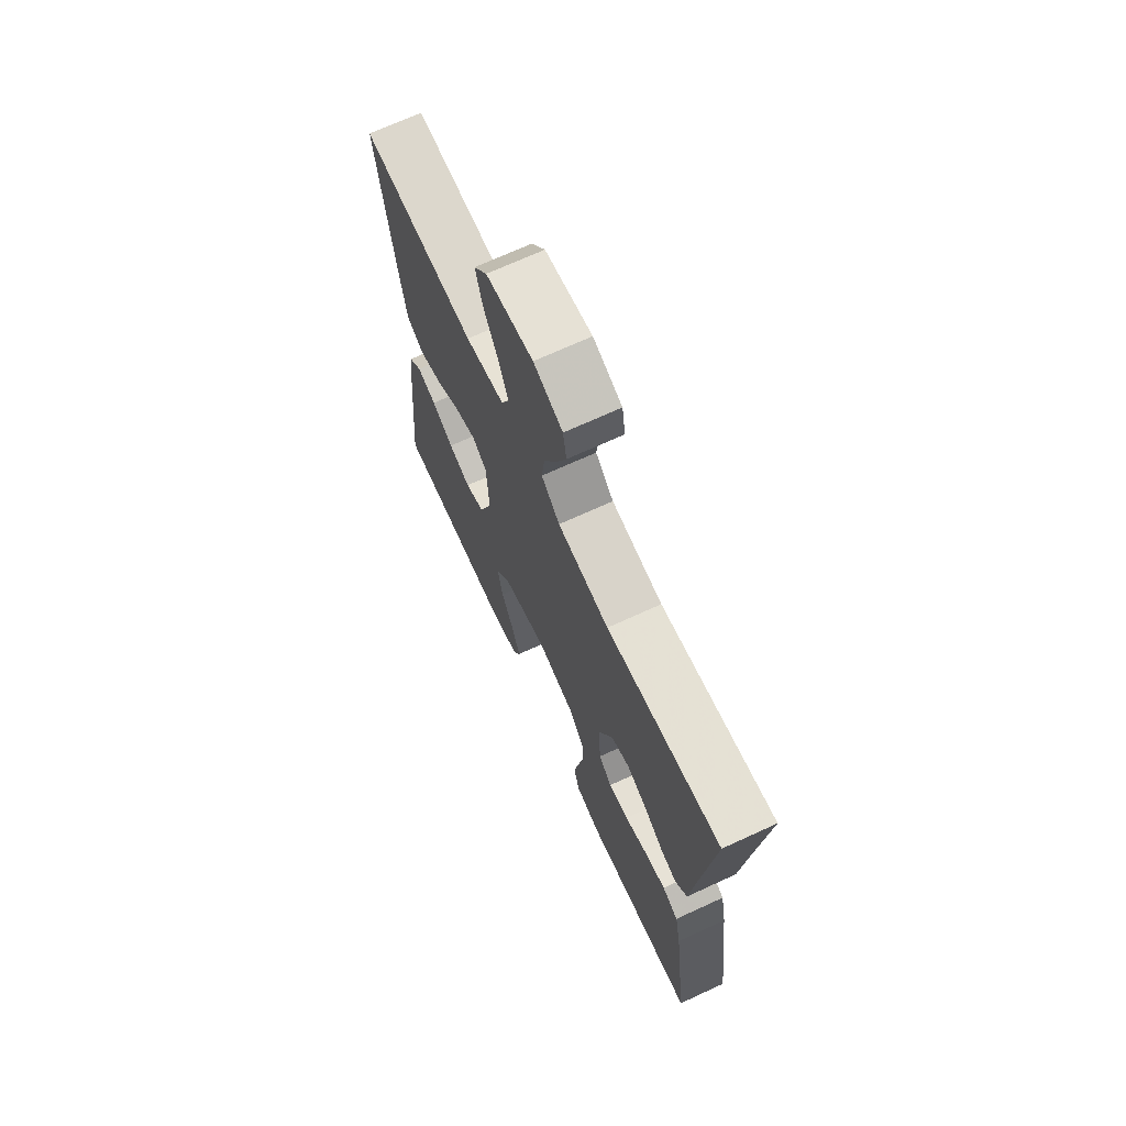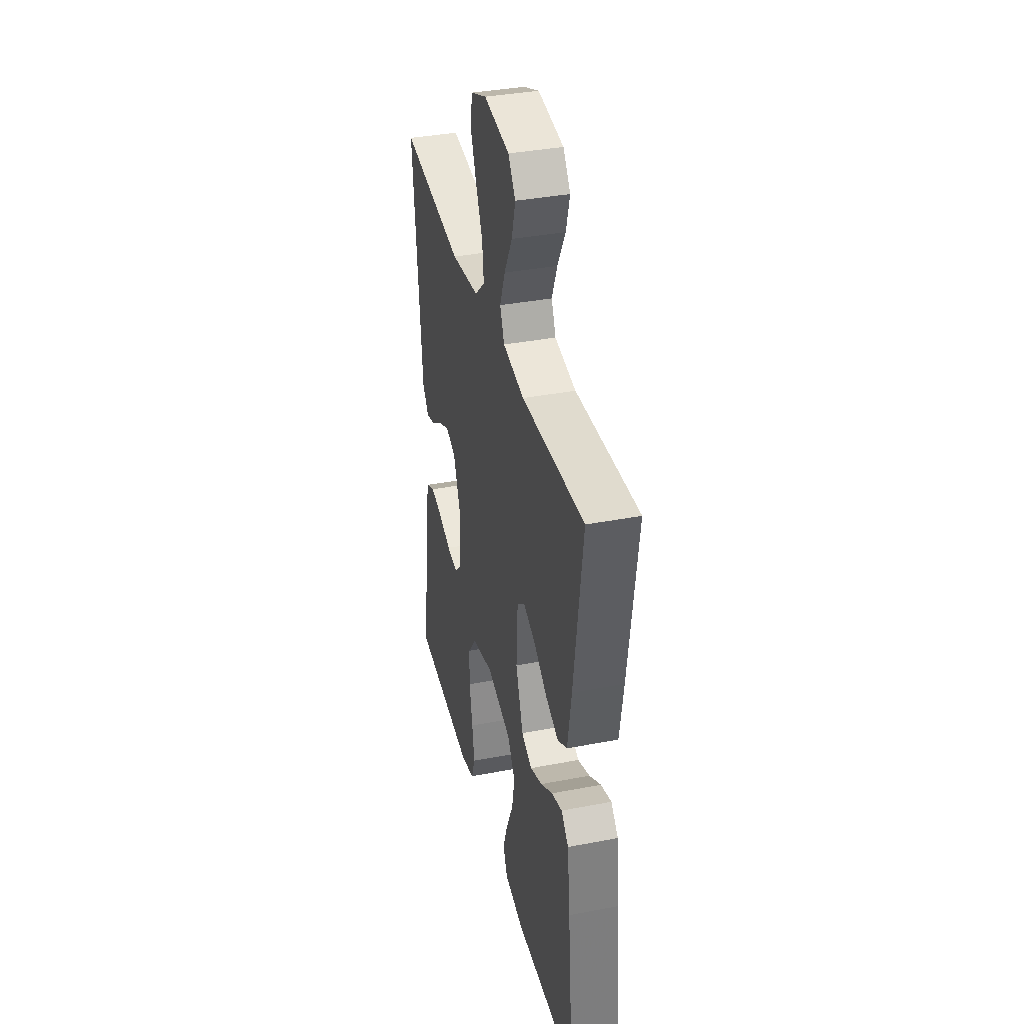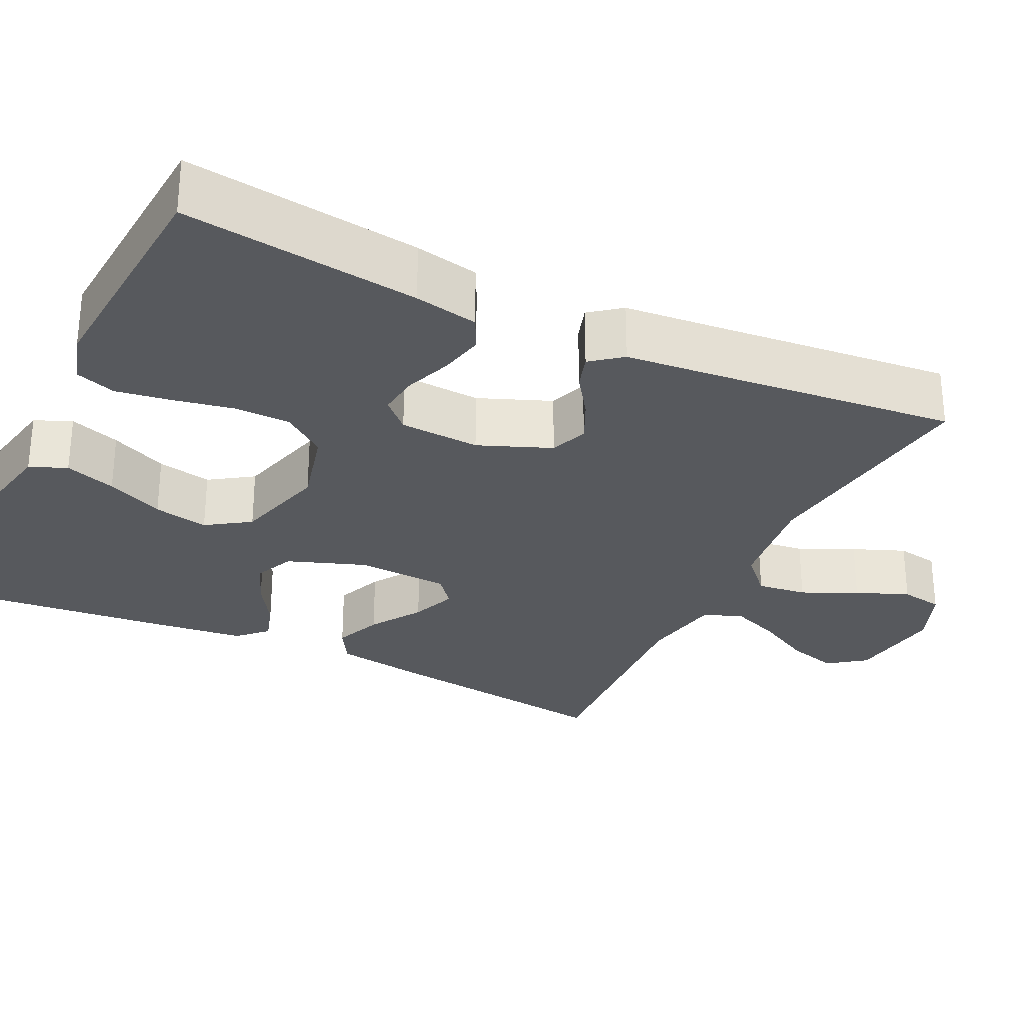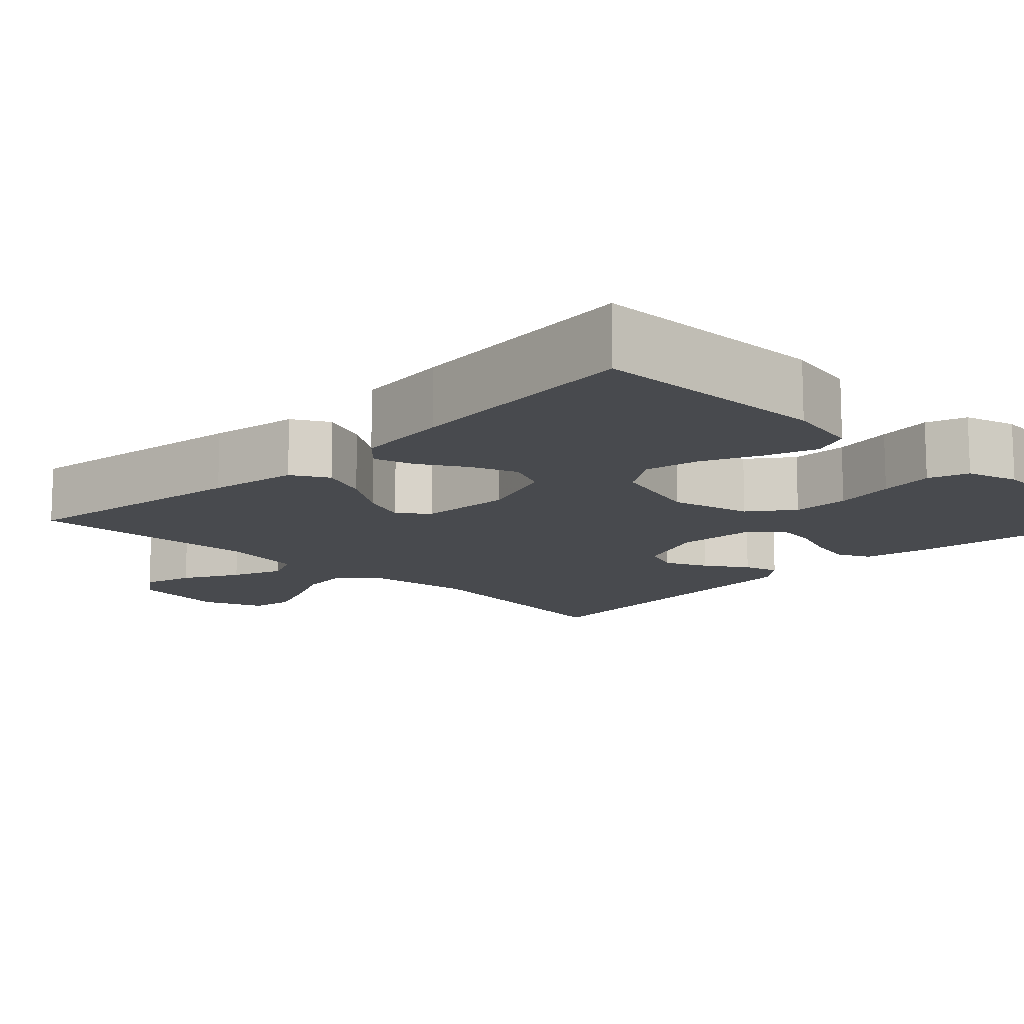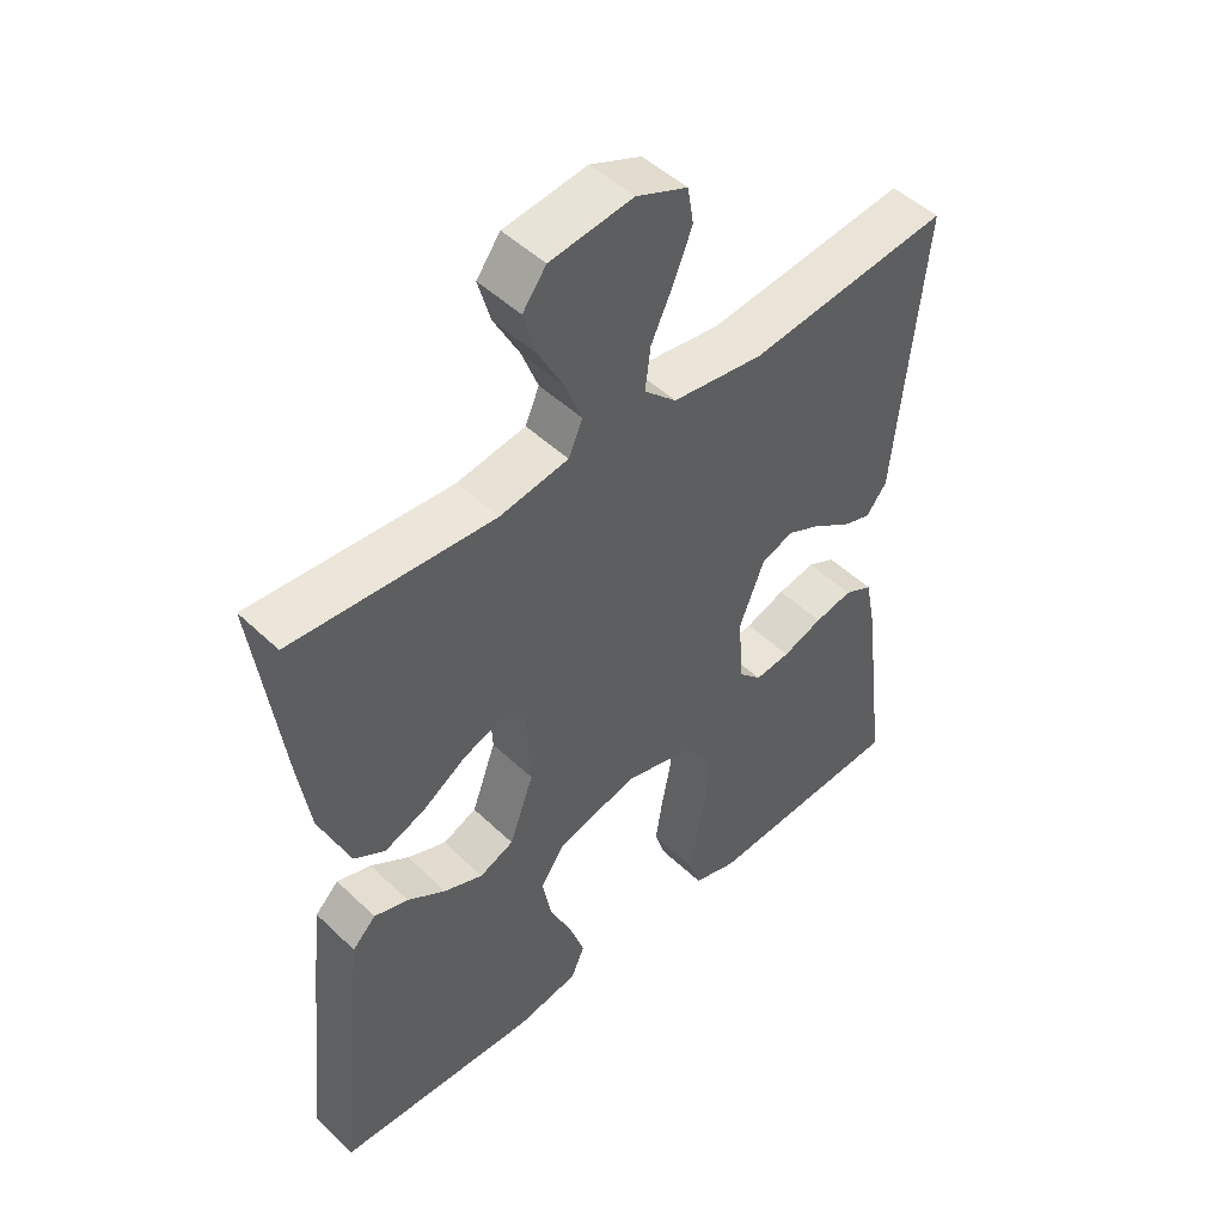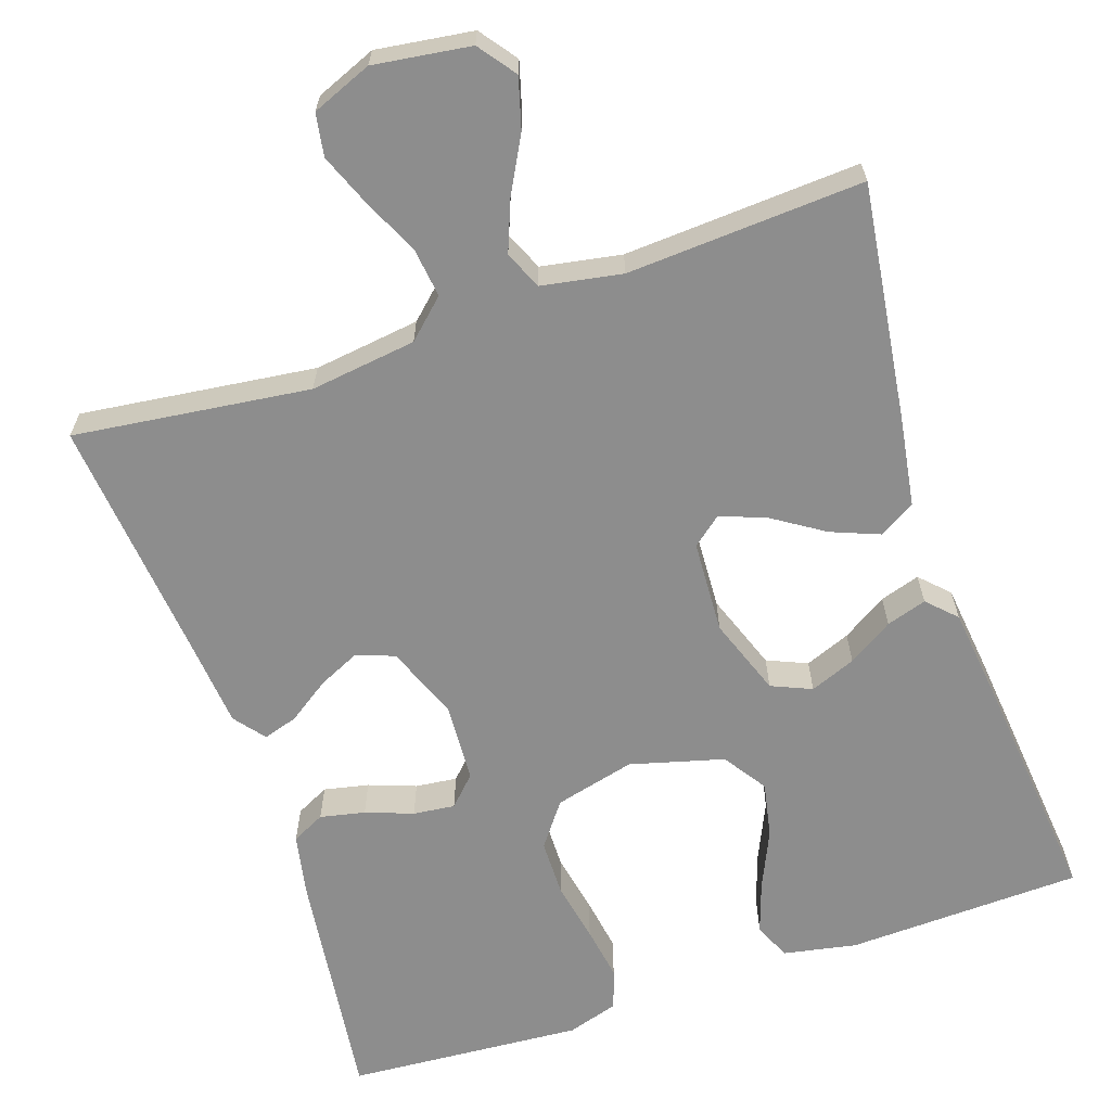
<metadata>
{"format":"obj","ext":"obj","renderer":"f3d","projection":"perspective","resolution":1024,"background":"white","views":[{"elev":70.0,"azim":-114.7,"up":"+Z"},{"elev":37.1,"azim":76.1,"up":"+Z"},{"elev":-29.0,"azim":-115.9,"up":"+Y"},{"elev":-12.9,"azim":135.0,"up":"+Y"},{"elev":48.3,"azim":136.7,"up":"+Z"},{"elev":-64.6,"azim":18.6,"up":"+Y"}]}
</metadata>
<code>
v 0.5 0.07 -0.5
v 0.2 0.07 -0.511
v 0.107 0.07 -0.493
v 0.087 0.07 -0.446
v 0.109 0.07 -0.381
v 0.142 0.07 -0.308
v 0.156 0.07 -0.238
v 0.119 0.07 -0.183
v 0 0.07 -0.151
v -0.102 0.07 -0.177
v -0.143 0.07 -0.232
v -0.144 0.07 -0.304
v -0.129 0.07 -0.381
v -0.118 0.07 -0.45
v -0.135 0.07 -0.501
v -0.2 0.07 -0.521
v -0.5 0.07 -0.5
v -0.462 0.07 -0.2
v -0.446 0.07 -0.119
v -0.404 0.07 -0.098
v -0.347 0.07 -0.11
v -0.287 0.07 -0.132
v -0.234 0.07 -0.138
v -0.199 0.07 -0.102
v -0.193 0.07 0
v -0.23 0.07 0.092
v -0.278 0.07 0.11
v -0.331 0.07 0.085
v -0.383 0.07 0.049
v -0.427 0.07 0.035
v -0.458 0.07 0.074
v -0.47 0.07 0.2
v -0.5 0.07 0.5
v -0.2 0.07 0.463
v -0.065 0.07 0.481
v -0.017 0.07 0.526
v -0.025 0.07 0.589
v -0.058 0.07 0.659
v -0.085 0.07 0.726
v -0.076 0.07 0.78
v 0 0.07 0.811
v 0.123 0.07 0.794
v 0.158 0.07 0.747
v 0.14 0.07 0.683
v 0.102 0.07 0.612
v 0.077 0.07 0.548
v 0.098 0.07 0.5
v 0.2 0.07 0.482
v 0.5 0.07 0.5
v 0.459 0.07 0.2
v 0.441 0.07 0.087
v 0.395 0.07 0.06
v 0.334 0.07 0.084
v 0.269 0.07 0.126
v 0.211 0.07 0.148
v 0.174 0.07 0.118
v 0.168 0.07 0
v 0.204 0.07 -0.099
v 0.255 0.07 -0.121
v 0.313 0.07 -0.098
v 0.37 0.07 -0.062
v 0.421 0.07 -0.046
v 0.456 0.07 -0.081
v 0.47 0.07 -0.2
v 0.5 0 -0.5
v 0.2 0 -0.511
v 0.107 0 -0.493
v 0.087 0 -0.446
v 0.109 0 -0.381
v 0.142 0 -0.308
v 0.156 0 -0.238
v 0.119 0 -0.183
v 0 0 -0.151
v -0.102 0 -0.177
v -0.143 0 -0.232
v -0.144 0 -0.304
v -0.129 0 -0.381
v -0.118 0 -0.45
v -0.135 0 -0.501
v -0.2 0 -0.521
v -0.5 0 -0.5
v -0.462 0 -0.2
v -0.446 0 -0.119
v -0.404 0 -0.098
v -0.347 0 -0.11
v -0.287 0 -0.132
v -0.234 0 -0.138
v -0.199 0 -0.102
v -0.193 0 0
v -0.23 0 0.092
v -0.278 0 0.11
v -0.331 0 0.085
v -0.383 0 0.049
v -0.427 0 0.035
v -0.458 0 0.074
v -0.47 0 0.2
v -0.5 0 0.5
v -0.2 0 0.463
v -0.065 0 0.481
v -0.017 0 0.526
v -0.025 0 0.589
v -0.058 0 0.659
v -0.085 0 0.726
v -0.076 0 0.78
v 0 0 0.811
v 0.123 0 0.794
v 0.158 0 0.747
v 0.14 0 0.683
v 0.102 0 0.612
v 0.077 0 0.548
v 0.098 0 0.5
v 0.2 0 0.482
v 0.5 0 0.5
v 0.459 0 0.2
v 0.441 0 0.087
v 0.395 0 0.06
v 0.334 0 0.084
v 0.269 0 0.126
v 0.211 0 0.148
v 0.174 0 0.118
v 0.168 0 0
v 0.204 0 -0.099
v 0.255 0 -0.121
v 0.313 0 -0.098
v 0.37 0 -0.062
v 0.421 0 -0.046
v 0.456 0 -0.081
v 0.47 0 -0.2
f 4 5 6
f 3 4 6
f 2 3 6
f 1 2 6
f 64 1 6
f 63 64 6
f 62 63 6
f 61 62 6
f 60 61 6
f 59 60 6 7
f 58 59 7 8
f 57 58 8 9
f 56 57 9 10
f 52 53 54
f 51 52 54
f 50 51 54
f 49 50 54
f 48 49 54
f 47 48 54 55
f 46 47 55 56
f 43 44 45
f 42 43 45
f 41 42 45
f 40 41 45
f 39 40 45
f 38 39 45
f 37 38 45
f 36 37 45 46
f 46 56 10
f 36 46 10
f 35 36 10
f 32 33 34
f 32 34 35
f 31 32 35
f 30 31 35
f 29 30 35
f 28 29 35
f 20 21 22
f 19 20 22
f 18 19 22
f 17 18 22
f 16 17 22
f 15 16 22
f 14 15 22
f 13 14 22
f 12 13 22
f 11 12 22 23
f 10 11 23 24
f 27 28 35
f 26 27 35
f 25 26 35 10
f 10 24 25
f 70 69 68
f 70 68 67
f 70 67 66
f 70 66 65
f 70 65 128
f 70 128 127
f 70 127 126
f 70 126 125
f 70 125 124
f 71 70 124 123
f 72 71 123 122
f 73 72 122 121
f 74 73 121 120
f 118 117 116
f 118 116 115
f 118 115 114
f 118 114 113
f 118 113 112
f 119 118 112 111
f 120 119 111 110
f 109 108 107
f 109 107 106
f 109 106 105
f 109 105 104
f 109 104 103
f 109 103 102
f 109 102 101
f 110 109 101 100
f 74 120 110
f 74 110 100
f 74 100 99
f 98 97 96
f 99 98 96
f 99 96 95
f 99 95 94
f 99 94 93
f 99 93 92
f 86 85 84
f 86 84 83
f 86 83 82
f 86 82 81
f 86 81 80
f 86 80 79
f 86 79 78
f 86 78 77
f 86 77 76
f 87 86 76 75
f 88 87 75 74
f 99 92 91
f 99 91 90
f 74 99 90 89
f 89 88 74
f 1 65 66 2
f 2 66 67 3
f 3 67 68 4
f 4 68 69 5
f 5 69 70 6
f 6 70 71 7
f 7 71 72 8
f 8 72 73 9
f 9 73 74 10
f 10 74 75 11
f 11 75 76 12
f 12 76 77 13
f 13 77 78 14
f 14 78 79 15
f 15 79 80 16
f 16 80 81 17
f 17 81 82 18
f 18 82 83 19
f 19 83 84 20
f 20 84 85 21
f 21 85 86 22
f 22 86 87 23
f 23 87 88 24
f 24 88 89 25
f 25 89 90 26
f 26 90 91 27
f 27 91 92 28
f 28 92 93 29
f 29 93 94 30
f 30 94 95 31
f 31 95 96 32
f 32 96 97 33
f 33 97 98 34
f 34 98 99 35
f 35 99 100 36
f 36 100 101 37
f 37 101 102 38
f 38 102 103 39
f 39 103 104 40
f 40 104 105 41
f 41 105 106 42
f 42 106 107 43
f 43 107 108 44
f 44 108 109 45
f 45 109 110 46
f 46 110 111 47
f 47 111 112 48
f 48 112 113 49
f 49 113 114 50
f 50 114 115 51
f 51 115 116 52
f 52 116 117 53
f 53 117 118 54
f 54 118 119 55
f 55 119 120 56
f 56 120 121 57
f 57 121 122 58
f 58 122 123 59
f 59 123 124 60
f 60 124 125 61
f 61 125 126 62
f 62 126 127 63
f 63 127 128 64
f 64 128 65 1

</code>
